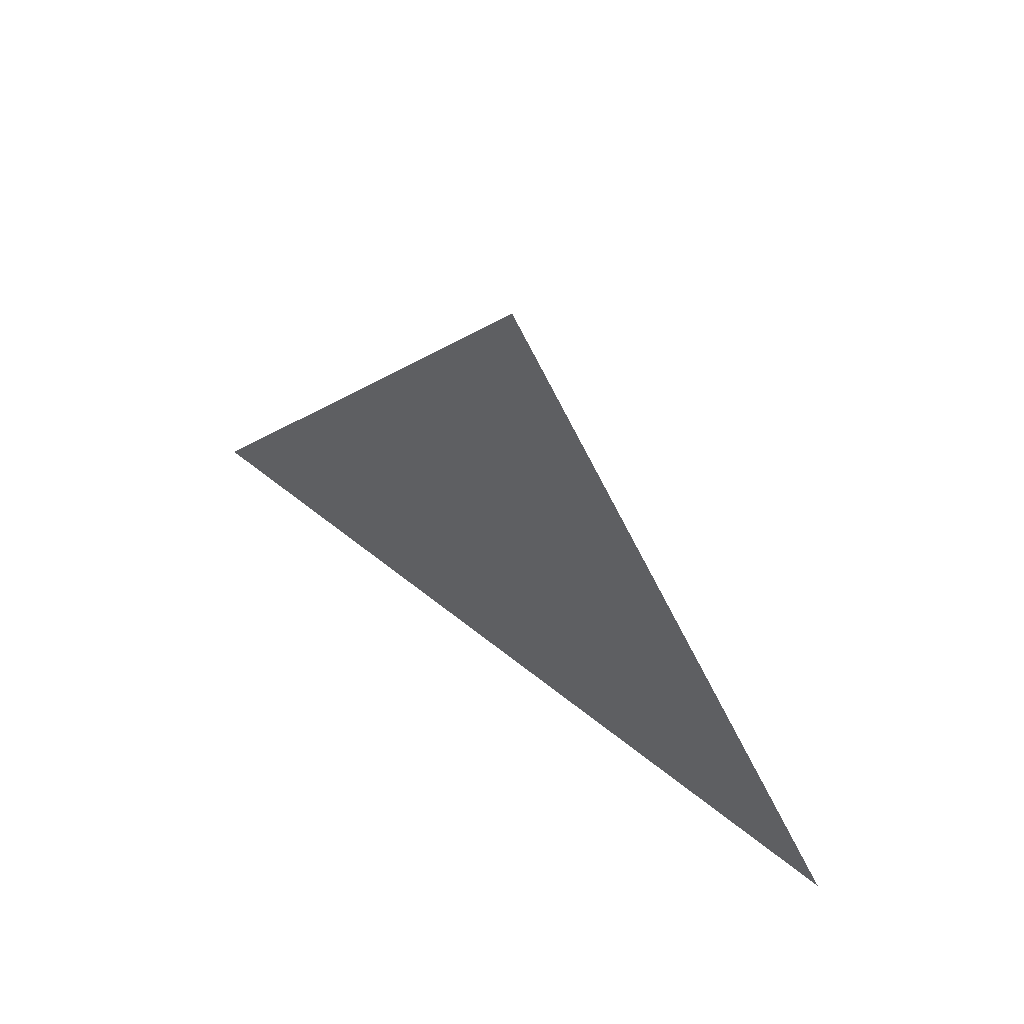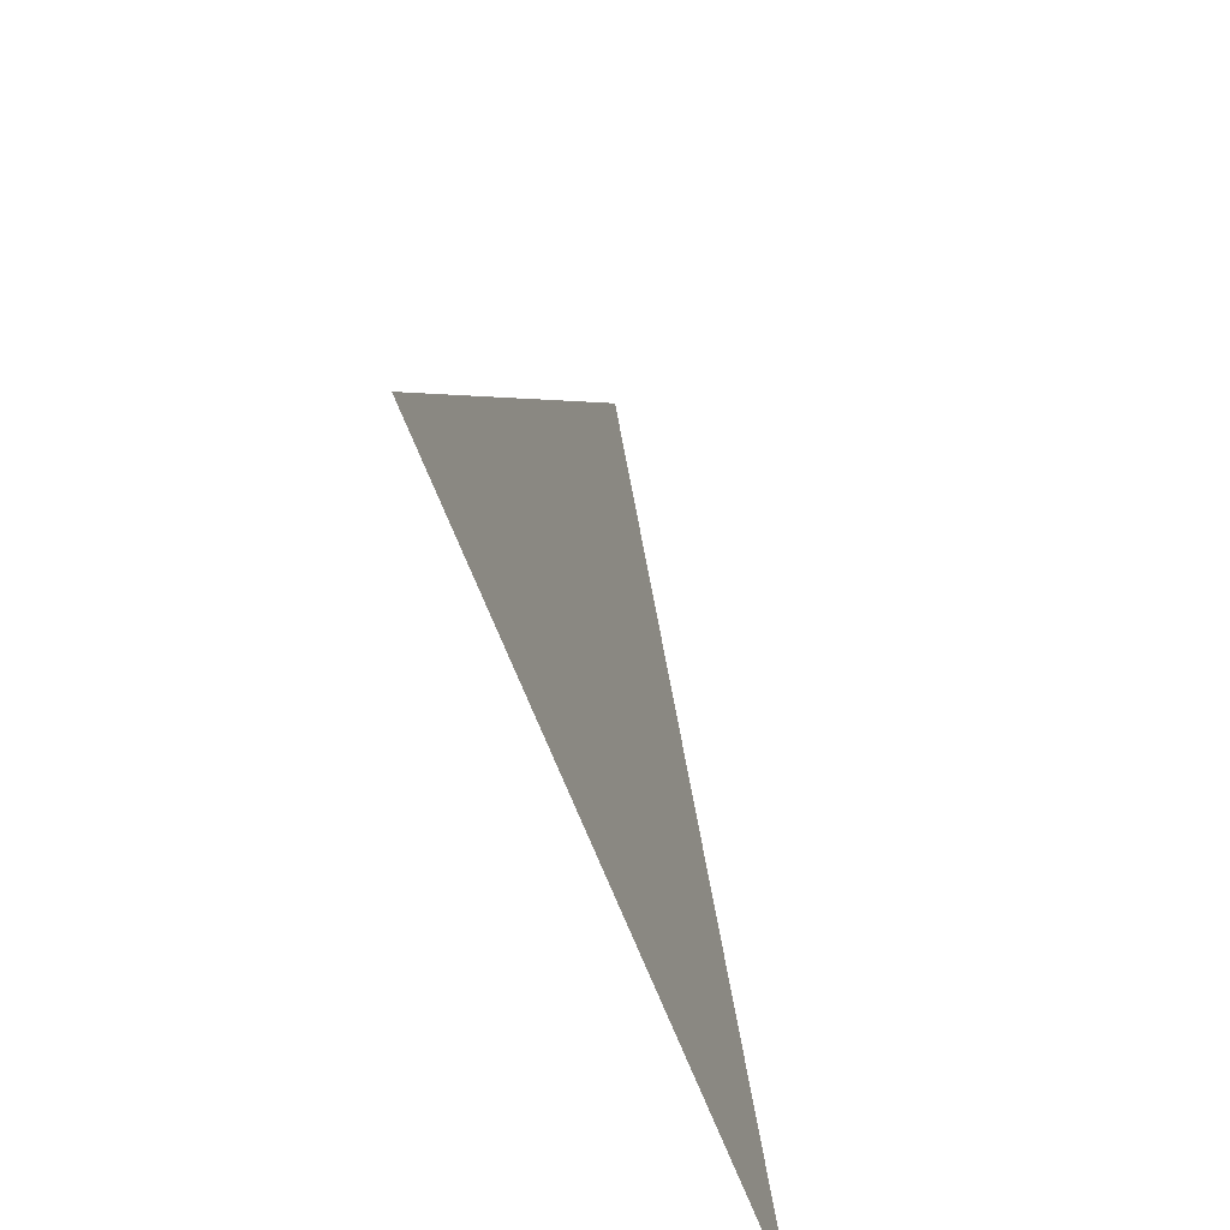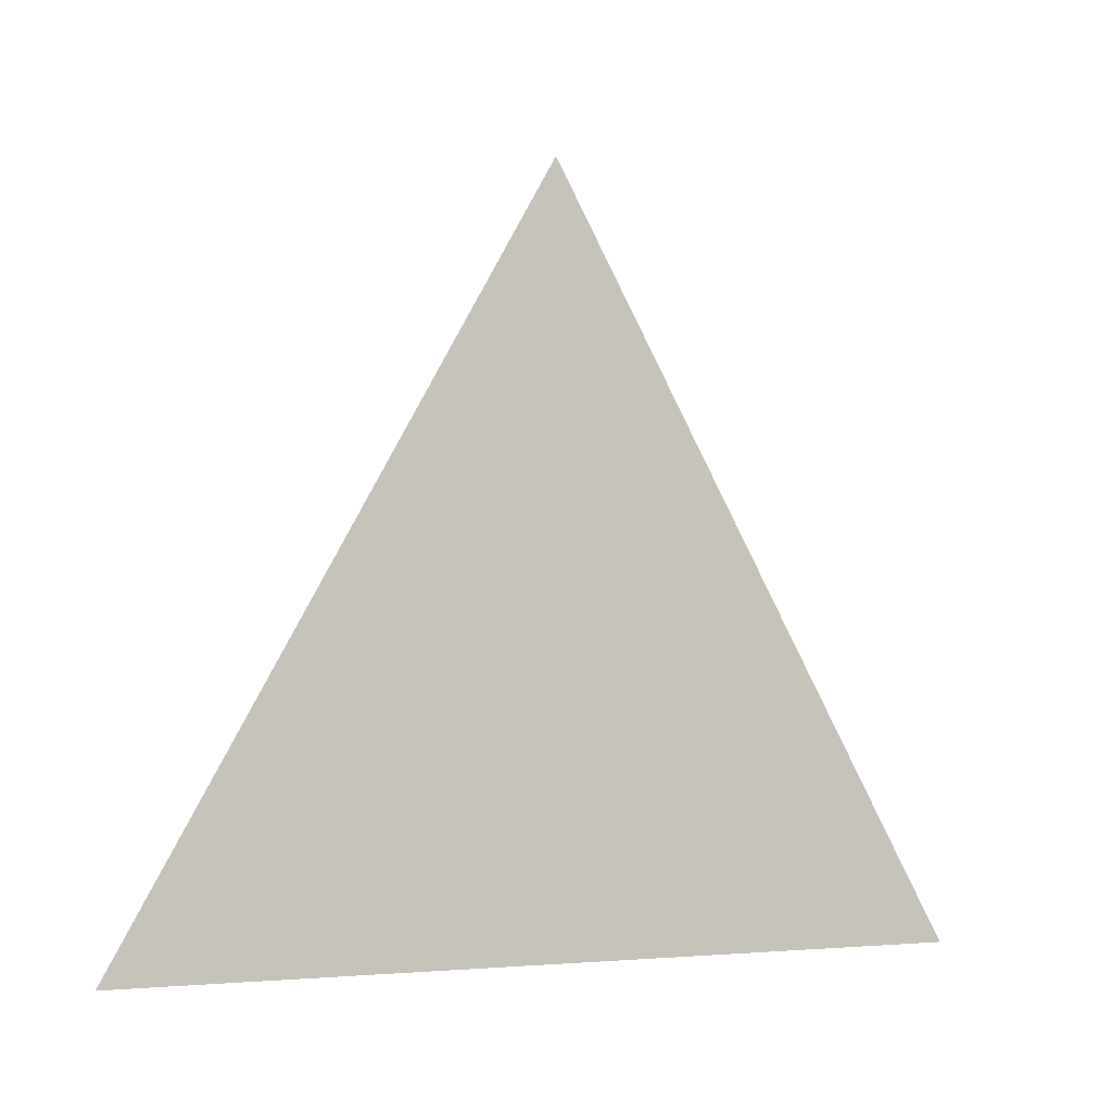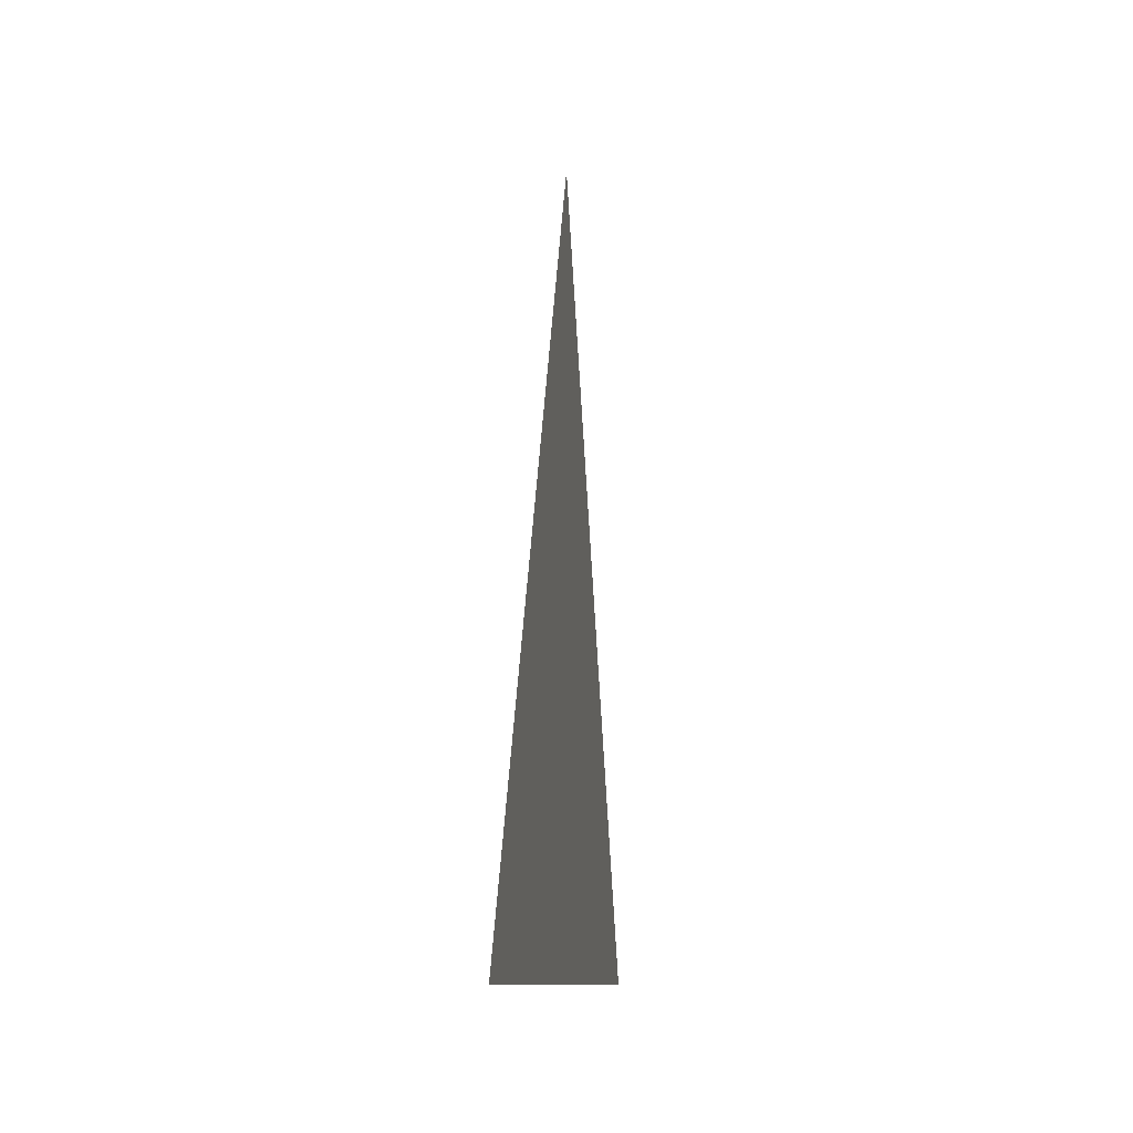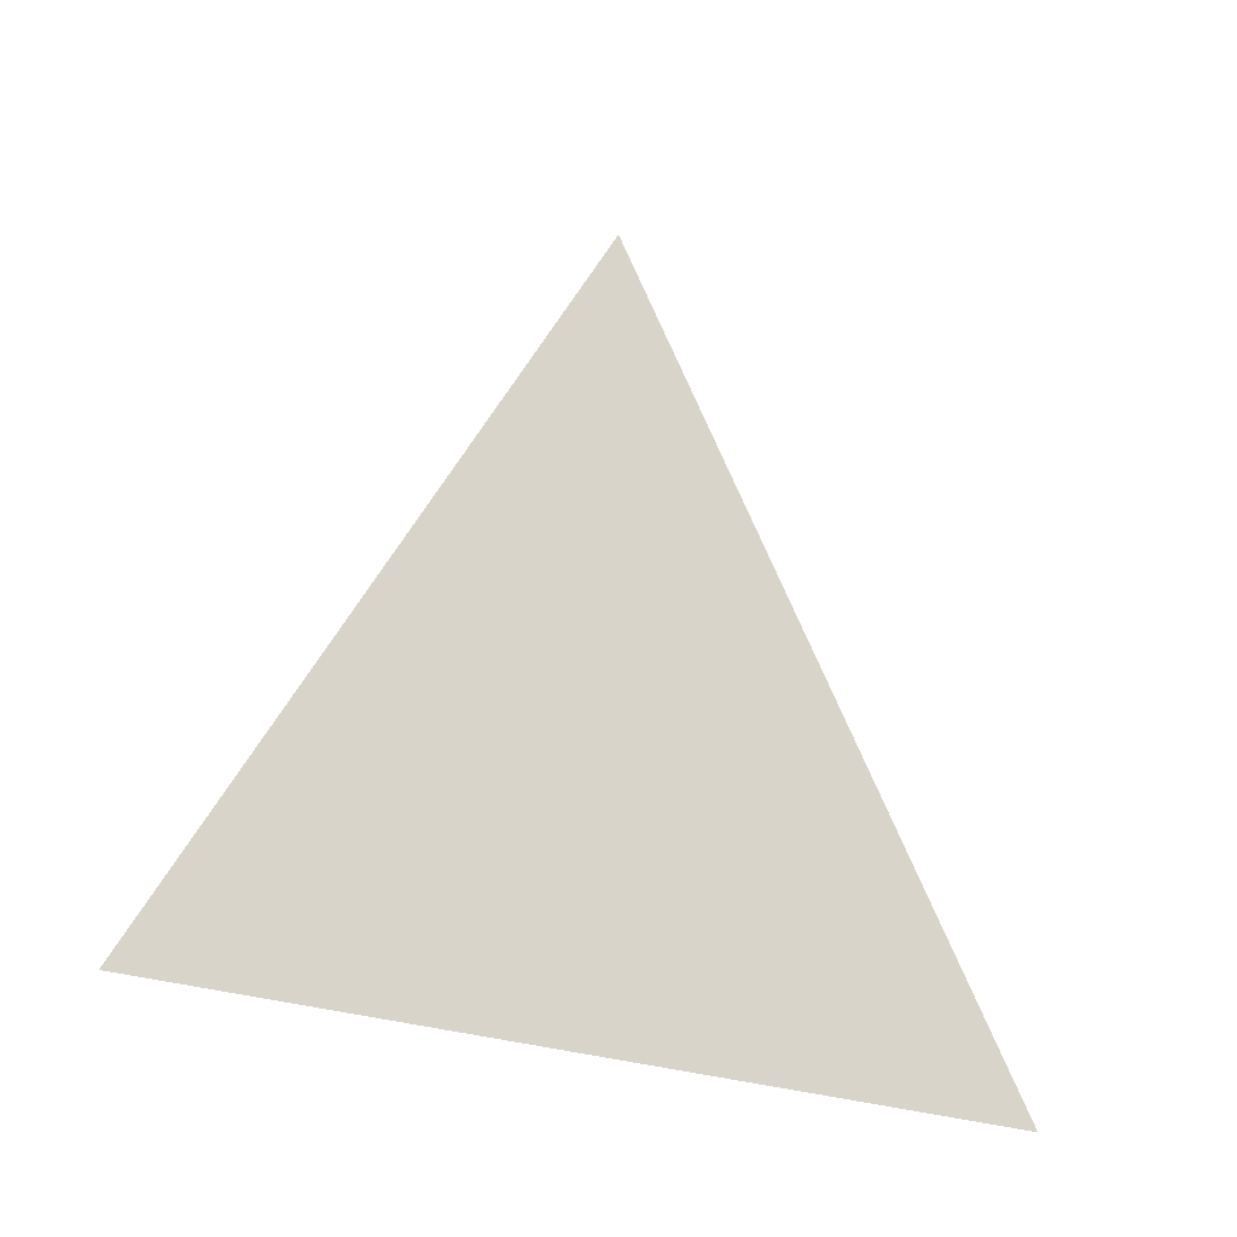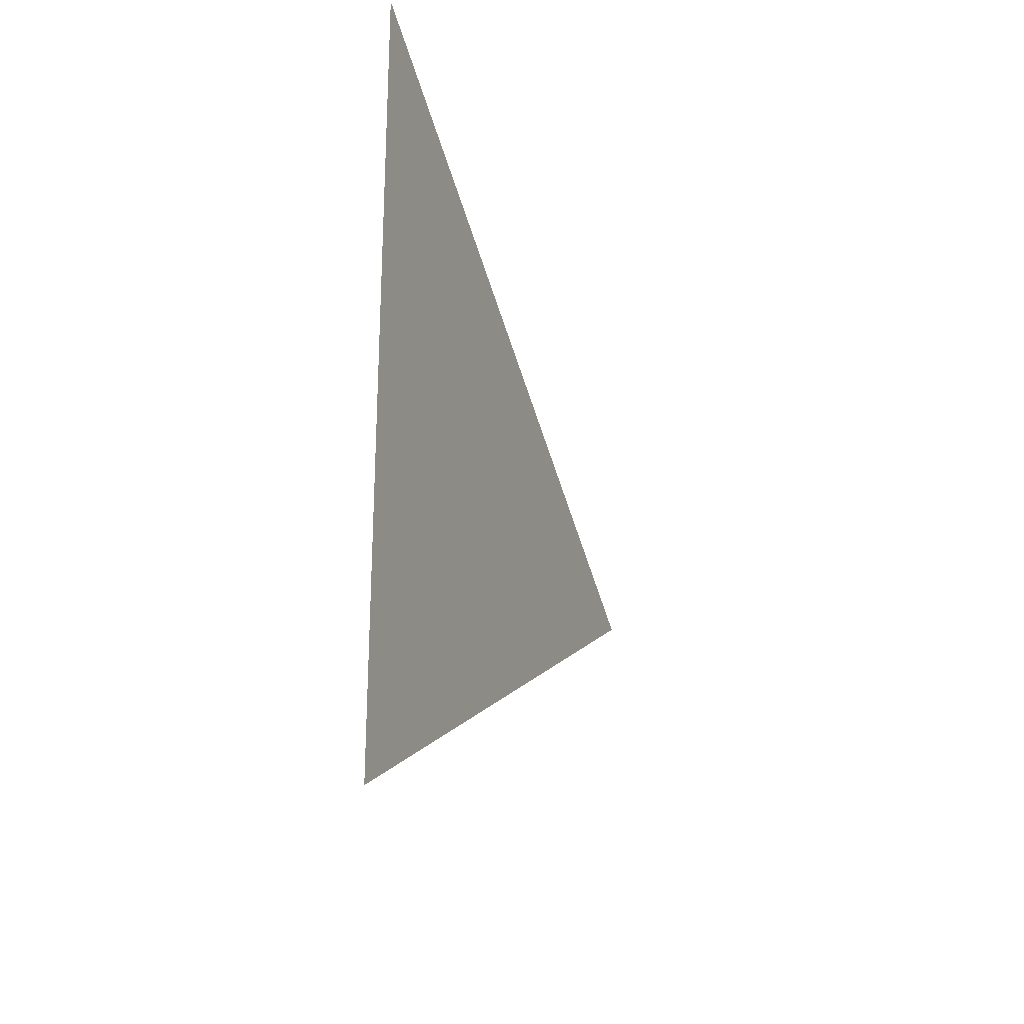
<metadata>
{"format":"obj","ext":"obj","renderer":"f3d","projection":"perspective","resolution":1024,"background":"white","views":[{"elev":63.1,"azim":128.9,"up":"+Y"},{"elev":-57.3,"azim":19.1,"up":"+Y"},{"elev":-3.4,"azim":-117.5,"up":"+Y"},{"elev":-9.8,"azim":7.3,"up":"+Y"},{"elev":-24.2,"azim":56.2,"up":"+Y"},{"elev":-25.6,"azim":20.1,"up":"+Z"}]}
</metadata>
<code>
v 1.164 1.758 0.003717
v 1.164 1.683 0.04702
v 1.164 1.683 -0.03958
g group_64359872_140627912325280
f 1 2 3

</code>
